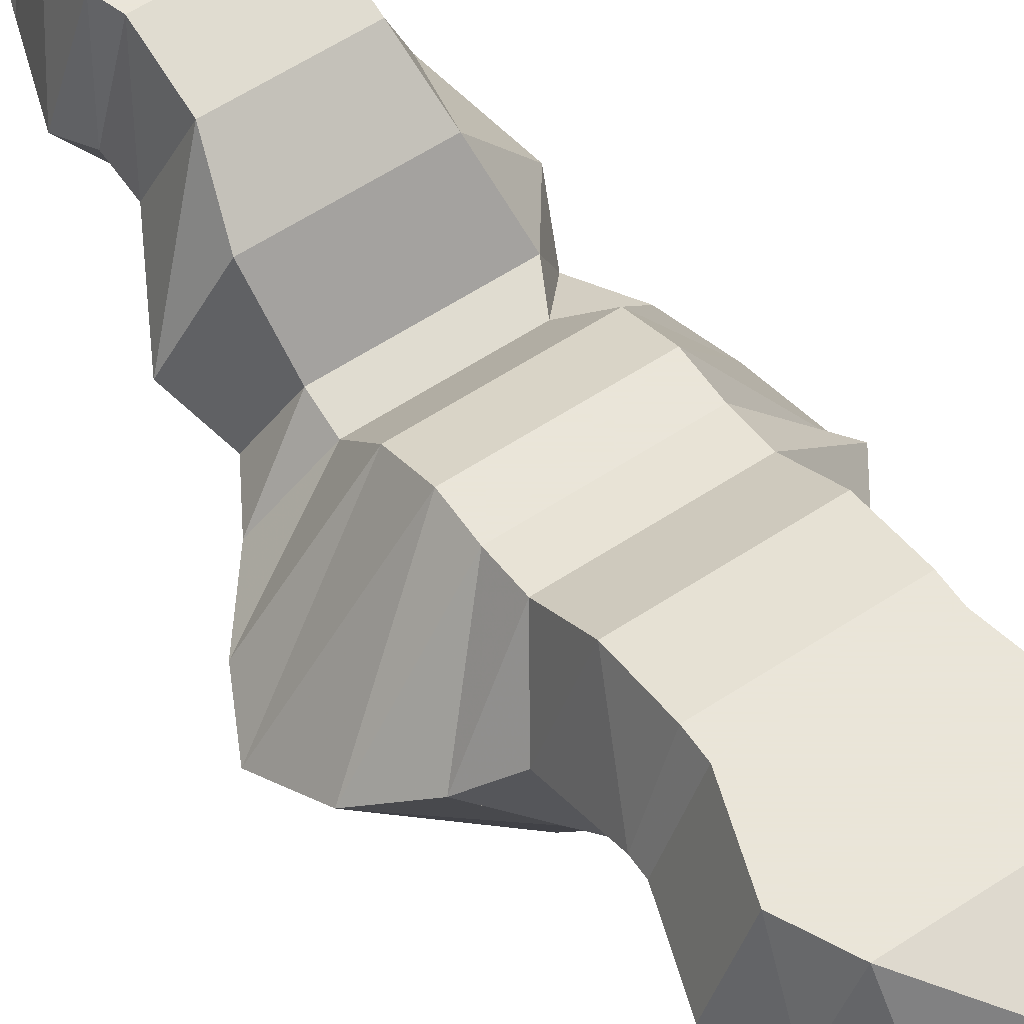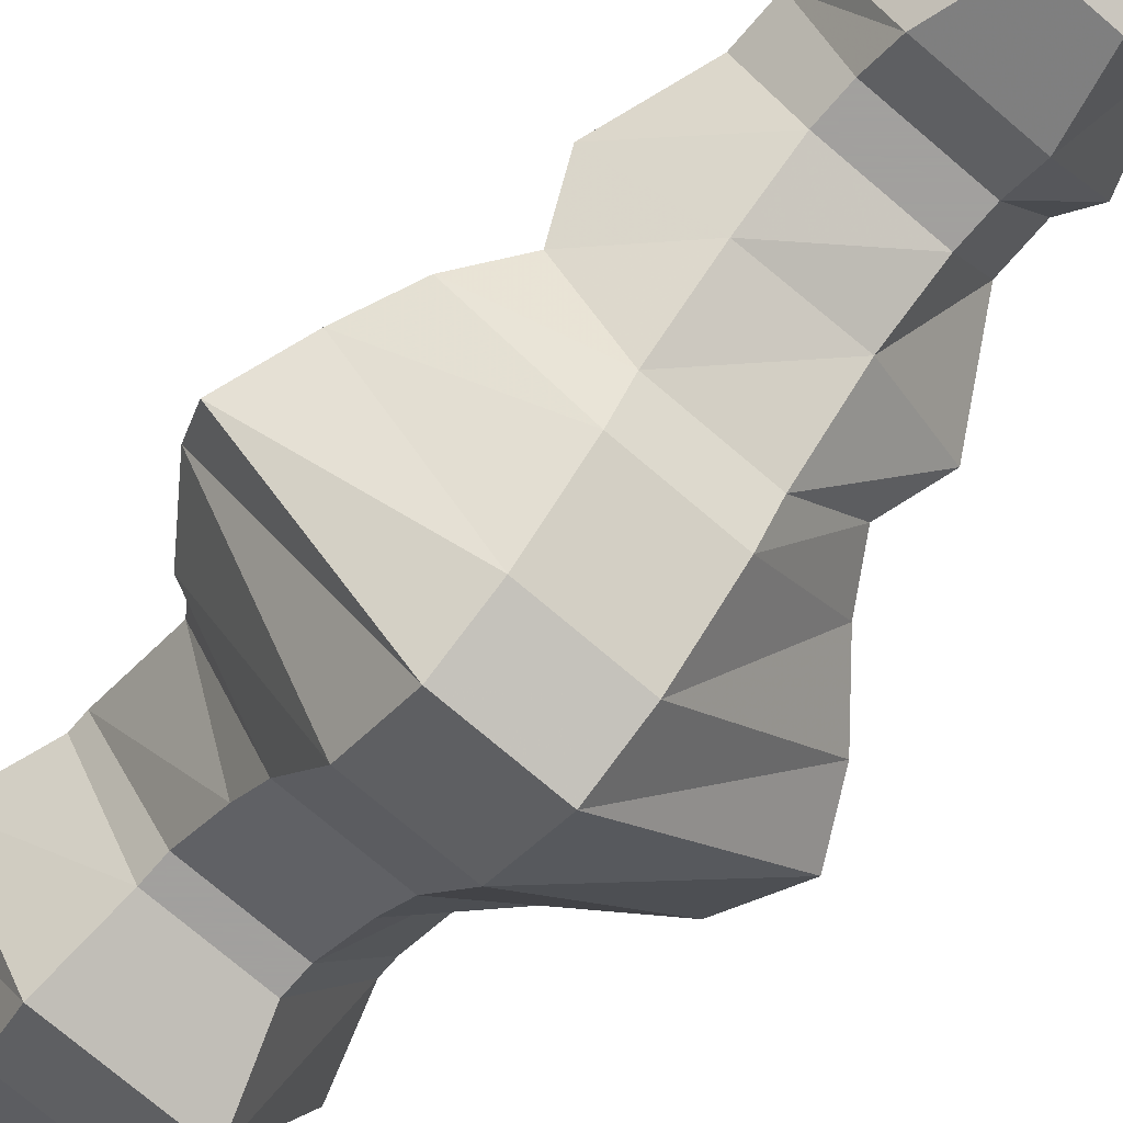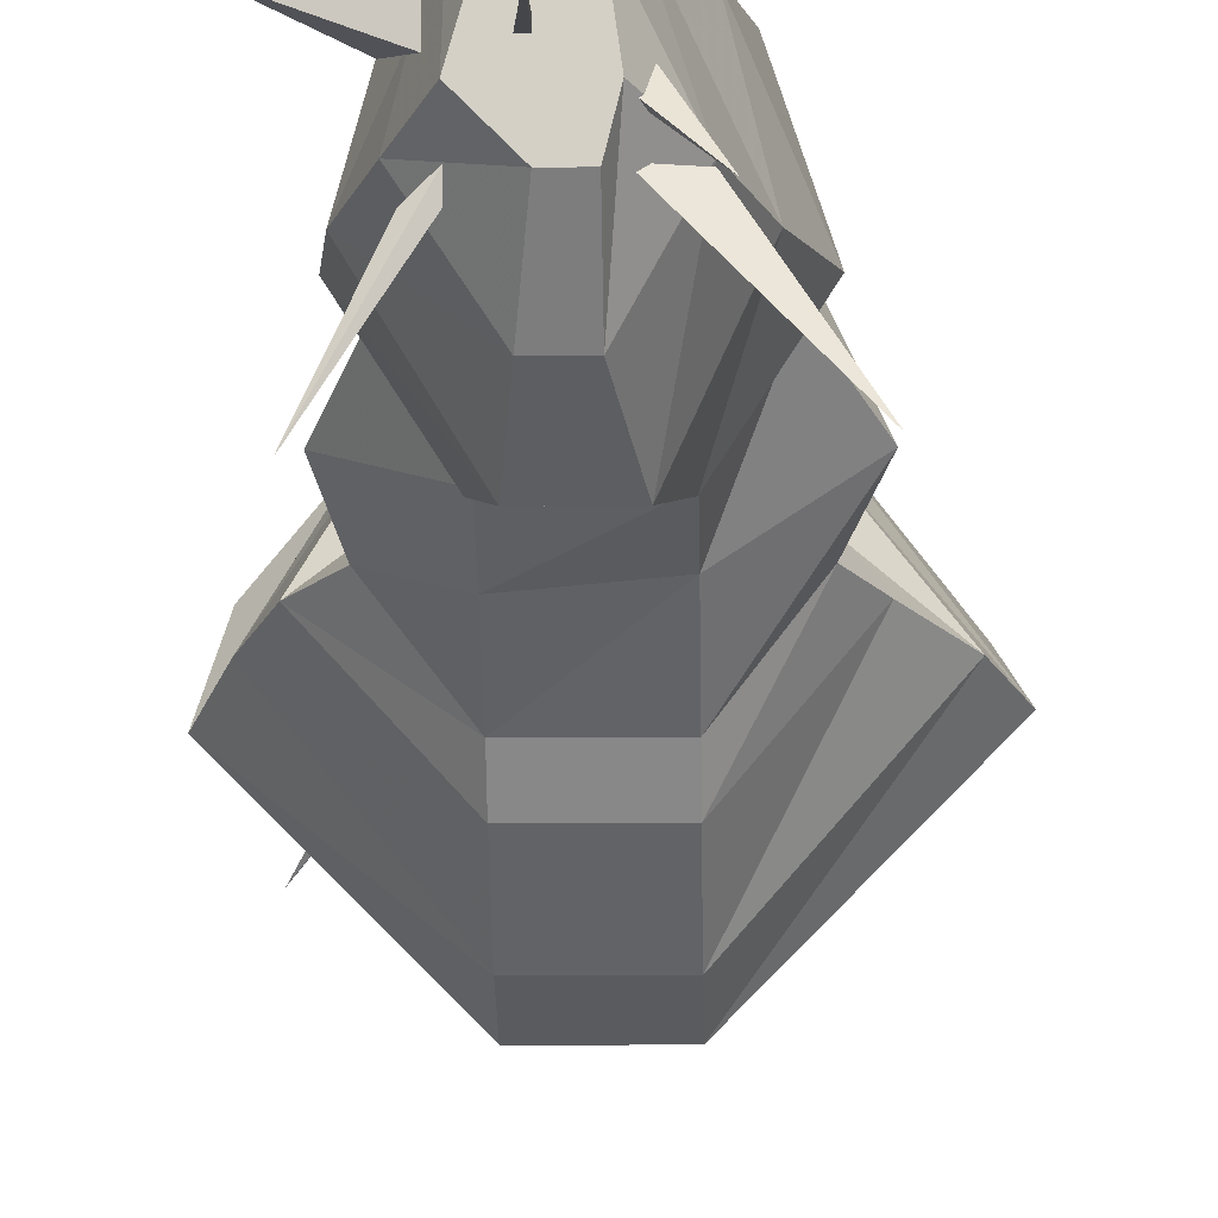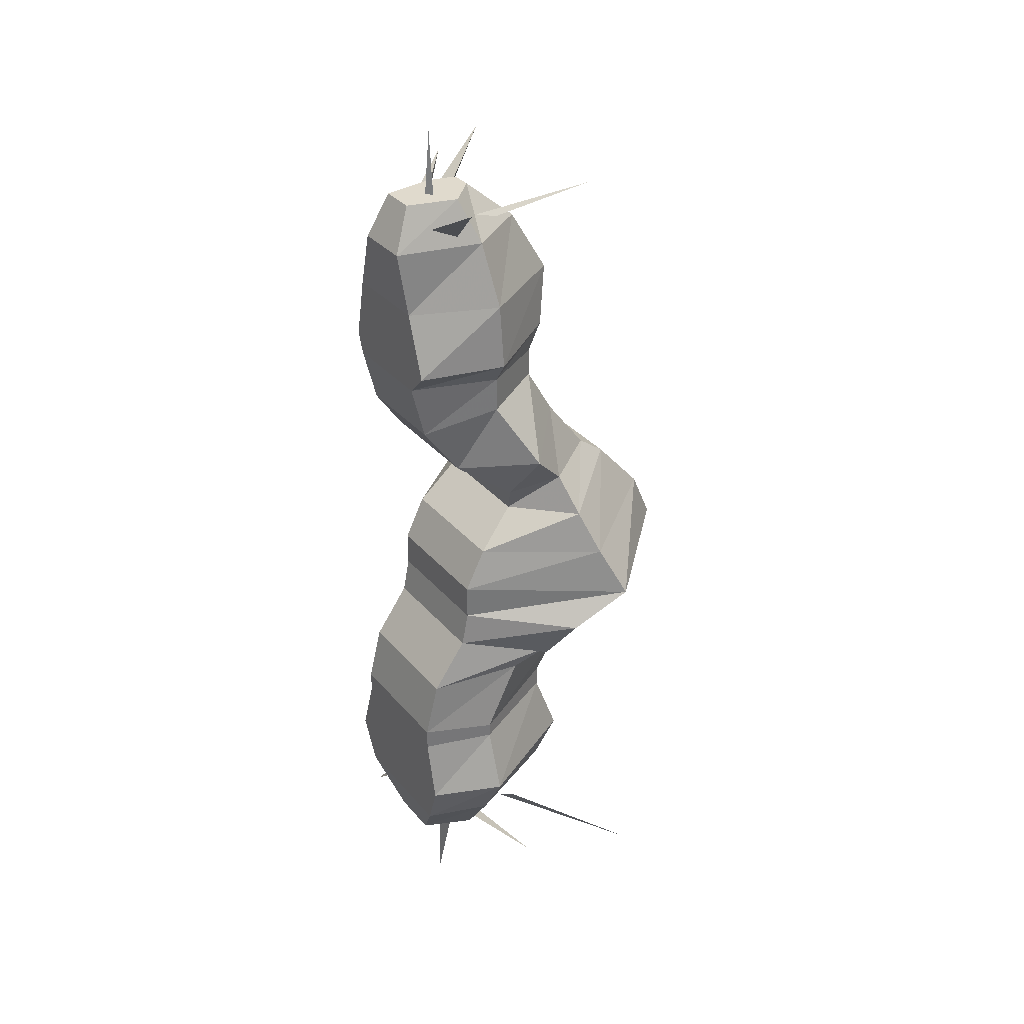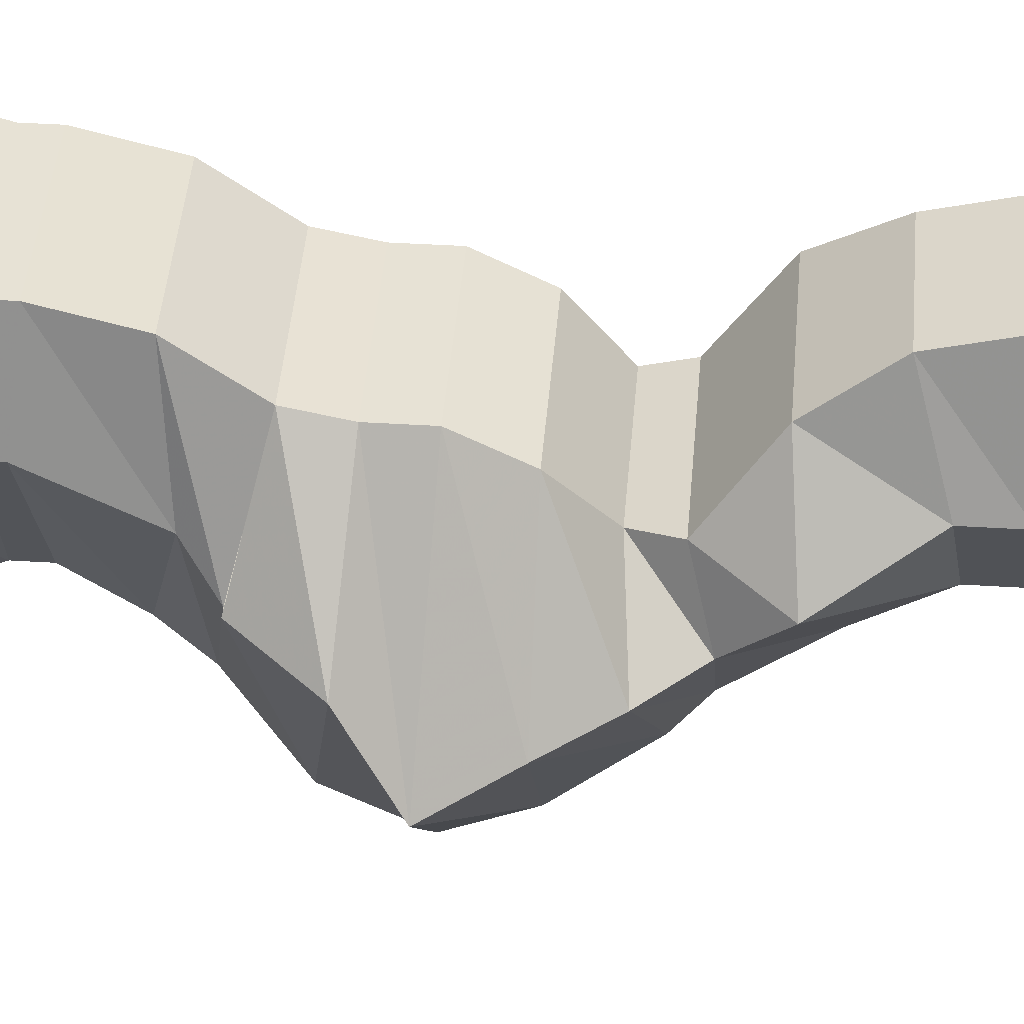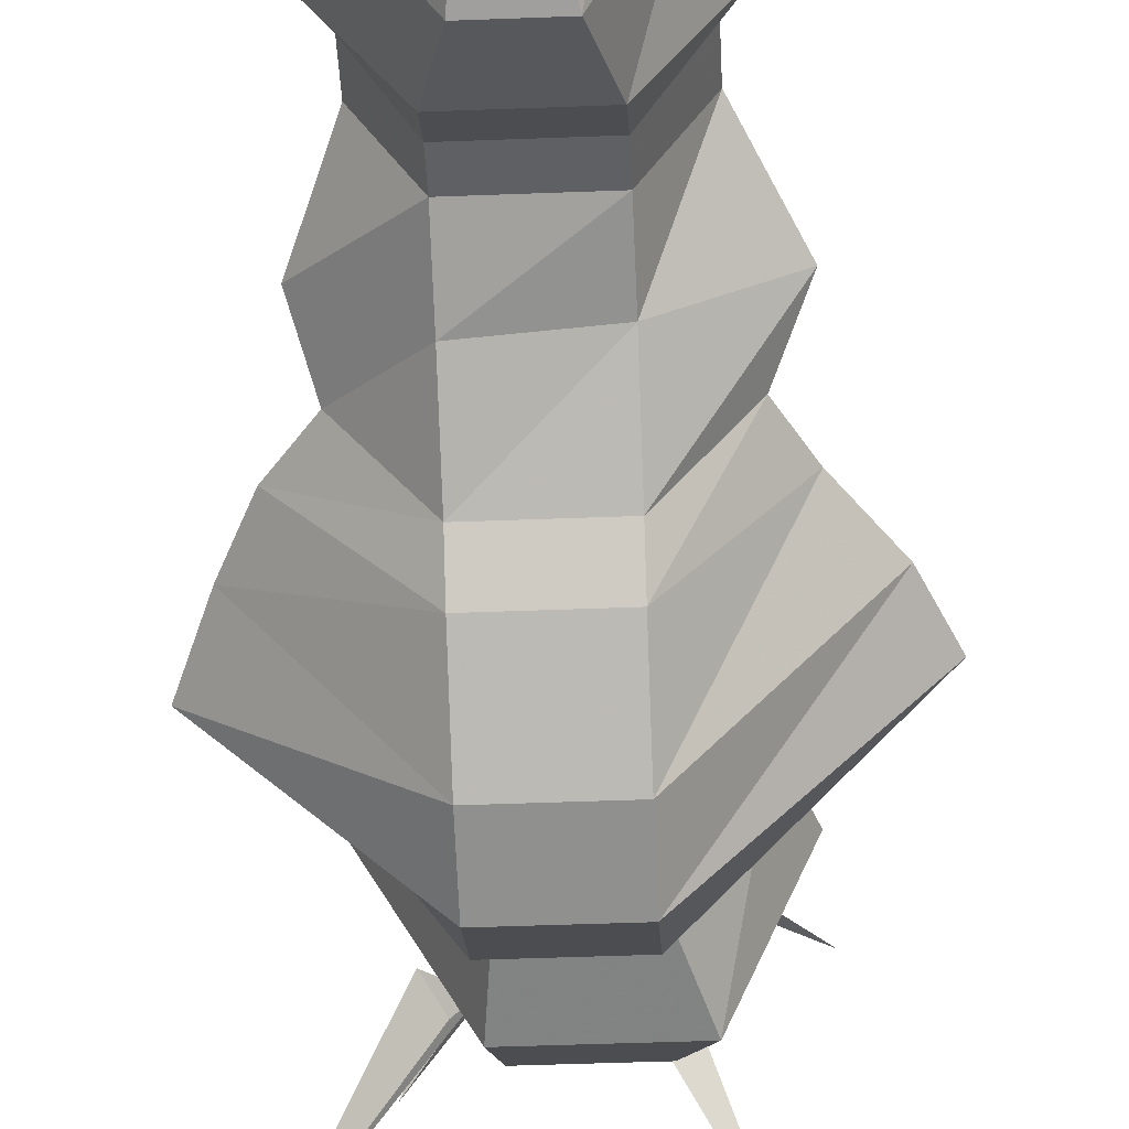
<metadata>
{"format":"obj","ext":"obj","renderer":"f3d","projection":"perspective","resolution":1024,"background":"white","views":[{"elev":58.6,"azim":145.7,"up":"+Y"},{"elev":-71.9,"azim":-40.8,"up":"+Y"},{"elev":-9.9,"azim":1.3,"up":"+Y"},{"elev":33.1,"azim":-123.6,"up":"+Z"},{"elev":40.3,"azim":-85.6,"up":"+Y"},{"elev":-42.6,"azim":2.7,"up":"+Y"}]}
</metadata>
<code>
v -0.1016 -0.0625 -0.375
v -0.04688 -0.1797 -0.375
v -0.05469 -0.2031 -0.3281
v -0.125 -0.07031 -0.3281
v -0.07812 0.007812 -0.375
v -0.03906 -0.007812 -0.4297
v -0.0625 -0.0625 -0.4297
v -0.03906 -0.09375 -0.4297
v 0.03906 -0.1797 -0.375
v 0.0625 -0.2031 -0.3281
v 0.03906 -0.1797 -0.2578
v -0.04688 -0.1797 -0.2578
v -0.1016 -0.07031 -0.2578
v -0.09375 0.007812 -0.3281
v 0.0625 0.007812 -0.375
v 0.01562 -0.007812 -0.4297
v 0.0625 -0.0625 -0.4297
v 0.02344 -0.09375 -0.4297
v 0.09375 -0.0625 -0.375
v 0.1172 -0.07031 -0.3281
v 0.09375 -0.07031 -0.2578
v 0.09375 -0.07031 -0.2422
v 0.03906 -0.1797 -0.2344
v -0.04688 -0.1797 -0.2344
v -0.1016 -0.07031 -0.2422
v -0.07812 0.007812 -0.2578
v 0.08594 0.007812 -0.3281
v 0.0625 0.007812 -0.2578
v 0.0625 0.007812 -0.2344
v 0.0625 -0.007812 -0.1719
v 0.09375 -0.1094 -0.1641
v 0.03906 -0.2109 -0.1875
v -0.04688 -0.2109 -0.1875
v -0.1016 -0.1094 -0.1641
v -0.07812 0.007812 -0.2344
v -0.04688 0.007812 0.4062
v -0.07031 -0.08594 0.4062
v -0.04688 -0.07031 0.4531
v -0.03125 -0.01562 0.4531
v 0.01562 0.007812 0.4062
v 0.04688 0 0.3359
v -0.05469 0 0.3359
v -0.09375 -0.09375 0.3359
v -0.02344 -0.1562 0.4062
v -0.01562 -0.1016 0.4531
v 0.007812 -0.1016 0.4531
v 0.01562 -0.07031 0.4531
v 0.007812 -0.01562 0.4531
v 0.04688 -0.08594 0.4062
v 0.07031 -0.09375 0.3359
v 0.09375 -0.09375 0.2656
v 0.0625 0 0.2656
v -0.07812 0 0.2656
v -0.1016 -0.09375 0.2656
v -0.03125 -0.1953 0.3359
v 0.007812 -0.1562 0.4062
v 0.02344 -0.1953 0.3359
v -0.04688 -0.1797 0.2734
v 0.03906 -0.1797 0.2734
v 0.03906 -0.1641 0.2422
v 0.07812 -0.09375 0.2422
v 0.05469 0 0.2422
v -0.05469 0 0.2422
v -0.08594 -0.09375 0.2422
v -0.08594 -0.09375 0.2031
v -0.04688 -0.1641 0.2109
v -0.04688 -0.1641 0.2422
v -0.05469 -0.01562 0.1797
v -0.0625 -0.05469 0.125
v -0.1172 -0.1328 0.1328
v -0.04688 -0.1953 0.1562
v 0.03906 -0.1641 0.2109
v 0.07812 -0.09375 0.2031
v 0.05469 -0.01562 0.1797
v 0.07031 -0.05469 0.125
v 0.0625 -0.1172 0.07812
v -0.07812 -0.1172 0.07812
v -0.1016 -0.1719 0.09375
v -0.04688 -0.2422 0.09375
v 0.03906 -0.1875 0.1562
v 0.1172 -0.1328 0.1328
v -0.1328 -0.1797 0.05469
v -0.04688 -0.2734 0.07031
v -0.0625 -0.125 0.04688
v -0.07812 -0.07812 0.007812
v -0.1562 -0.1953 0.007812
v -0.04688 -0.3281 0.007812
v 0.03906 -0.2734 0.07031
v 0.03906 -0.2422 0.09375
v 0.09375 -0.1719 0.09375
v 0.1172 -0.1797 0.05469
v 0.0625 -0.125 0.04688
v 0.0625 -0.07812 0.007812
v 0.0625 -0.05469 -0.03906
v -0.07812 -0.05469 -0.03906
v -0.1797 -0.2188 -0.04688
v -0.04688 -0.3516 -0.04688
v 0.03906 -0.3281 0.007812
v 0.1562 -0.1953 0.007812
v -0.125 -0.1406 -0.1406
v -0.04688 -0.2422 -0.1562
v -0.04688 -0.3203 -0.1094
v -0.1641 -0.1562 -0.08594
v -0.07812 -0.04688 -0.1172
v -0.07812 -0.05469 -0.07812
v 0.0625 -0.04688 -0.1172
v -0.07812 -0.007812 -0.1719
v -0.1172 -0.1406 -0.1406
v 0.03906 -0.2422 -0.1562
v 0.03906 -0.3203 -0.1094
v 0.03906 -0.3516 -0.04688
v 0.0625 -0.05469 -0.07812
v 0.125 -0.1406 -0.1406
v 0.1641 -0.1719 -0.1016
v 0.1797 -0.2109 -0.03906
v 0.05469 -0.1328 -0.03906
v 0.1094 -0.1719 -0.03125
v 0.1172 -0.1719 -0.0625
v 0.07031 -0.1562 -0.09375
v 0.03906 -0.1172 -0.08594
v -0.03906 -0.1016 -0.03125
v 0.03906 -0.1484 0.02344
v 0.07031 -0.1719 0.03125
v 0.0625 -0.2344 -0.03125
v 0.0625 -0.2344 -0.07812
v 0.03906 -0.1719 -0.1016
v -0.04688 -0.1328 -0.1172
v -0.01562 -0.1016 -0.09375
v -0.1094 -0.1719 -0.04688
v -0.07812 -0.1719 0.007812
v -0.01562 -0.2188 0.03125
v 0.04688 -0.2188 0.03125
v -0.03906 -0.2344 -0.03125
v 0.0625 -0.2812 -0.04688
v 0.0625 -0.2734 -0.07031
v -0.02344 -0.2891 -0.07031
v -0.03906 -0.2344 -0.09375
v -0.01562 -0.1875 -0.125
v -0.02344 -0.2969 -0.03906
v 0.01562 -0.1172 0.1719
v 0.04688 -0.1328 0.1562
v 0.05469 -0.1172 0.1484
v 0.02344 -0.09375 0.1406
v 0.007812 -0.08594 0.1719
v -0.03906 -0.1094 0.1953
v -0.03906 -0.1641 0.2031
v 0.007812 -0.1641 0.1797
v 0.02344 -0.1719 0.1719
v 0.02344 -0.1484 0.1094
v 0.02344 -0.125 0.1016
v 0.007812 -0.09375 0.1406
v -0.03906 -0.07031 0.1562
v -0.02344 -0.07812 0.1797
v -0.07812 -0.1172 0.1484
v -0.07031 -0.1562 0.1797
v -0.05469 -0.1875 0.1406
v 0.007812 -0.1875 0.1406
v -0.03906 -0.1484 0.1094
v 0.02344 -0.1484 0.07031
v 0.02344 -0.1484 0.07812
v -0.02344 -0.1484 0.07031
v -0.03906 -0.1094 0.09375
v -0.01562 -0.1016 0.1328
v -0.02344 -0.1562 0.07812
v -0.05469 -0.07812 -0.4219
v -0.07031 -0.0625 -0.4141
v -0.1094 -0.125 -0.4766
v -0.03906 -0.0625 -0.4219
v -0.07812 -0.125 -0.4062
v -0.09375 -0.1094 -0.3828
v -0.1719 -0.2344 -0.4609
v -0.0625 -0.1094 -0.4062
v -0.02344 -0.0625 -0.4297
v -0.02344 -0.03906 -0.4297
v -0.007812 -0.04688 -0.5469
v 0 -0.0625 -0.4297
v 0.02344 -0.1328 -0.3984
v 0.02344 -0.1094 -0.4141
v 0.09375 -0.2422 -0.4609
v 0.04688 -0.125 -0.3984
v 0.03906 -0.04688 -0.3984
v 0.03906 -0.02344 -0.3984
v 0.125 -0.03125 -0.4766
v 0.05469 -0.04688 -0.3828
v 0.01562 -0.07031 0.4297
v 0.02344 -0.05469 0.4297
v 0.05469 -0.1094 0.4688
v 0 -0.05469 0.4297
v 0.03125 -0.1094 0.4297
v 0.04688 -0.09375 0.4219
v 0.1094 -0.1953 0.4609
v 0.01562 -0.09375 0.4297
v -0.01562 -0.05469 0.4375
v -0.01562 -0.04688 0.4375
v -0.01562 -0.05469 0.5234
v -0.02344 -0.05469 0.4375
v -0.04688 -0.1094 0.4297
v -0.04688 -0.09375 0.4297
v -0.1016 -0.2031 0.4609
v -0.0625 -0.1094 0.4297
v -0.05469 -0.05469 0.4297
v -0.05469 -0.03125 0.4297
v -0.125 -0.03906 0.4688
v -0.07031 -0.05469 0.4219
f 1 2 3
f 1 3 4
f 1 4 5
f 2 9 10
f 2 10 3
f 4 14 5
f 5 14 15
f 9 19 20
f 9 20 10
f 14 27 15
f 15 27 19
f 19 27 20
f 36 40 41
f 36 41 42
f 36 42 37
f 37 42 43
f 37 43 44
f 40 49 50
f 40 50 41
f 43 55 44
f 44 55 56
f 57 50 49
f 57 49 56
f 57 56 55
f 1 5 6
f 1 6 7
f 1 7 2
f 2 7 8
f 2 8 9
f 5 15 16
f 5 16 6
f 6 16 17
f 6 17 18
f 6 18 8
f 6 8 7
f 15 19 17
f 15 17 16
f 36 37 38
f 36 38 39
f 36 39 40
f 37 44 45
f 37 45 38
f 38 45 39
f 39 45 46
f 39 46 47
f 39 47 48
f 39 48 40
f 40 48 49
f 44 56 46
f 44 46 45
f 56 49 47
f 56 47 46
f 49 48 47
f 18 17 19
f 18 19 9
f 18 9 8
f 116 117 118
f 116 118 119
f 116 119 120
f 116 120 121
f 116 121 84
f 116 84 122
f 116 122 117
f 117 122 123
f 117 123 124
f 117 124 118
f 118 124 125
f 118 125 126
f 118 126 119
f 119 126 127
f 119 127 120
f 120 127 128
f 120 128 121
f 121 128 129
f 121 129 130
f 121 130 84
f 84 130 131
f 84 131 122
f 122 131 123
f 123 131 132
f 123 132 124
f 124 132 133
f 124 133 134
f 124 134 125
f 125 134 135
f 125 135 136
f 125 136 137
f 125 137 138
f 125 138 126
f 126 138 127
f 127 138 137
f 127 137 129
f 127 129 128
f 136 135 134
f 136 134 139
f 136 139 133
f 136 133 137
f 137 133 129
f 129 133 131
f 129 131 130
f 133 132 131
f 133 139 134
f 140 141 142
f 140 142 143
f 140 143 144
f 140 144 145
f 140 145 146
f 140 146 147
f 140 147 141
f 141 147 148
f 141 148 149
f 141 149 142
f 142 149 150
f 142 150 151
f 142 151 143
f 143 151 152
f 143 152 144
f 144 152 153
f 144 153 145
f 145 153 154
f 145 154 155
f 145 155 146
f 146 155 156
f 146 156 147
f 147 156 148
f 148 156 157
f 148 157 149
f 149 157 158
f 149 158 159
f 149 159 150
f 150 159 160
f 150 160 161
f 150 161 162
f 150 162 163
f 150 163 151
f 151 163 152
f 152 163 162
f 152 162 154
f 152 154 153
f 161 160 159
f 161 159 164
f 161 164 158
f 161 158 162
f 162 158 154
f 154 158 156
f 154 156 155
f 158 157 156
f 158 164 159
f 3 10 11
f 3 11 12
f 3 12 4
f 4 12 13
f 4 13 14
f 10 20 21
f 10 21 11
f 13 26 14
f 14 26 27
f 20 27 28
f 20 28 21
f 26 28 27
f 41 50 51
f 41 51 52
f 41 52 42
f 42 52 53
f 42 53 43
f 43 53 54
f 43 54 55
f 57 55 58
f 57 58 59
f 57 59 50
f 50 59 51
f 54 58 55
f 11 21 22
f 11 22 23
f 11 23 12
f 12 23 24
f 12 24 13
f 13 24 25
f 13 25 26
f 21 28 29
f 21 29 22
f 22 29 30
f 22 30 31
f 22 31 23
f 23 31 32
f 23 32 24
f 24 32 33
f 24 33 25
f 25 33 34
f 25 34 35
f 25 35 26
f 26 35 28
f 51 59 60
f 51 60 61
f 51 61 52
f 52 61 62
f 52 62 53
f 53 62 63
f 53 63 54
f 54 63 64
f 54 64 58
f 65 66 67
f 65 67 64
f 65 64 68
f 65 68 69
f 65 69 70
f 65 70 66
f 66 70 71
f 66 71 72
f 66 72 60
f 66 60 67
f 67 60 59
f 67 59 58
f 67 58 64
f 72 73 61
f 72 61 60
f 68 64 63
f 68 63 74
f 68 74 75
f 68 75 69
f 69 75 76
f 69 76 77
f 69 77 70
f 70 77 78
f 70 78 71
f 71 78 79
f 71 79 80
f 71 80 72
f 72 80 73
f 73 80 81
f 73 81 74
f 73 74 62
f 73 62 61
f 74 63 62
f 82 83 79
f 82 79 78
f 82 78 84
f 82 84 85
f 82 85 86
f 82 86 83
f 83 86 87
f 83 87 88
f 83 88 89
f 83 89 79
f 79 89 80
f 80 89 81
f 81 89 90
f 81 90 75
f 81 75 74
f 88 91 90
f 88 90 89
f 84 78 77
f 84 77 92
f 84 92 93
f 84 93 85
f 85 93 94
f 85 94 95
f 85 95 86
f 86 95 96
f 86 96 87
f 87 96 97
f 87 97 98
f 87 98 88
f 88 98 91
f 91 98 99
f 91 99 92
f 91 92 76
f 91 76 90
f 90 76 75
f 92 77 76
f 100 101 102
f 100 102 103
f 100 103 104
f 104 103 105
f 104 105 106
f 104 106 30
f 104 30 107
f 104 107 108
f 108 107 34
f 108 34 101
f 101 34 33
f 101 33 109
f 101 109 110
f 101 110 102
f 102 110 111
f 102 111 97
f 102 97 103
f 103 97 96
f 103 96 105
f 105 96 95
f 105 95 112
f 105 112 106
f 106 112 113
f 106 113 31
f 106 31 30
f 109 113 114
f 109 114 110
f 110 114 115
f 110 115 111
f 111 115 99
f 111 99 98
f 111 98 97
f 113 112 114
f 114 112 94
f 114 94 115
f 115 94 93
f 115 93 99
f 99 93 92
f 112 95 94
f 35 34 107
f 35 107 29
f 35 29 28
f 29 107 30
f 32 31 113
f 32 113 109
f 32 109 33
f 165 166 167
f 165 167 167
f 165 167 168
f 168 167 166
f 166 167 167
f 167 167 168
f 169 170 171
f 169 171 171
f 169 171 172
f 172 171 170
f 170 171 171
f 171 171 172
f 173 174 175
f 173 175 175
f 173 175 176
f 176 175 174
f 174 175 175
f 175 175 176
f 177 178 179
f 177 179 179
f 177 179 180
f 180 179 178
f 178 179 179
f 179 179 180
f 181 182 183
f 181 183 183
f 181 183 184
f 184 183 182
f 182 183 183
f 183 183 184
f 185 186 187
f 185 187 187
f 185 187 188
f 188 187 186
f 186 187 187
f 187 187 188
f 189 190 191
f 189 191 191
f 189 191 192
f 192 191 190
f 190 191 191
f 191 191 192
f 193 194 195
f 193 195 195
f 193 195 196
f 196 195 194
f 194 195 195
f 195 195 196
f 197 198 199
f 197 199 199
f 197 199 200
f 200 199 198
f 198 199 199
f 199 199 200
f 201 202 203
f 201 203 203
f 201 203 204
f 204 203 202
f 202 203 203
f 203 203 204

</code>
